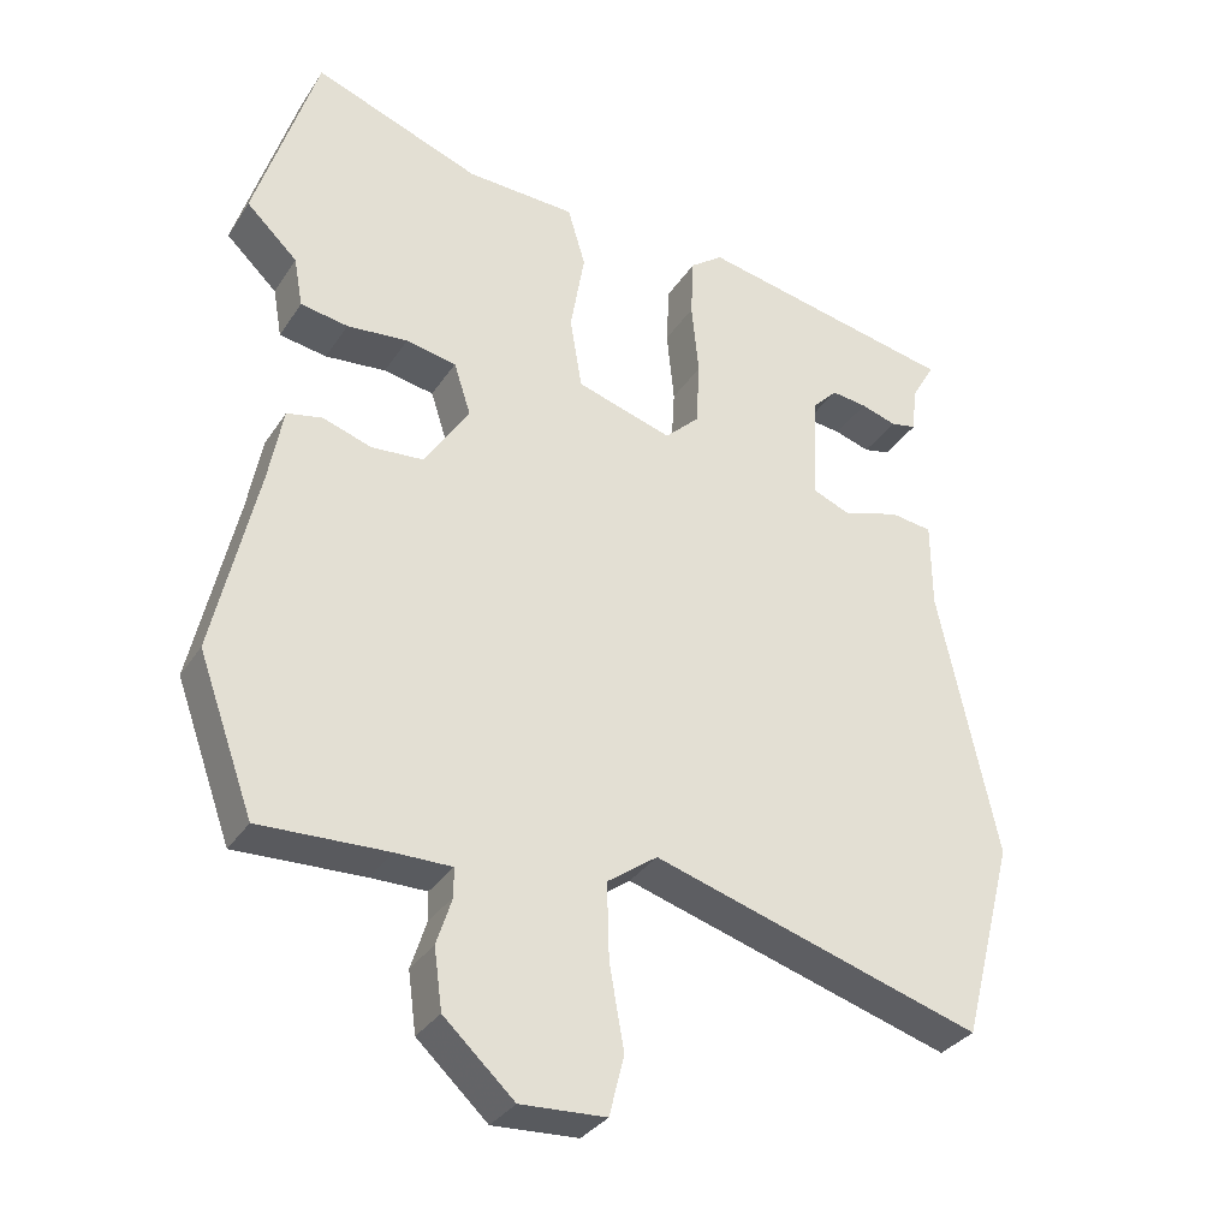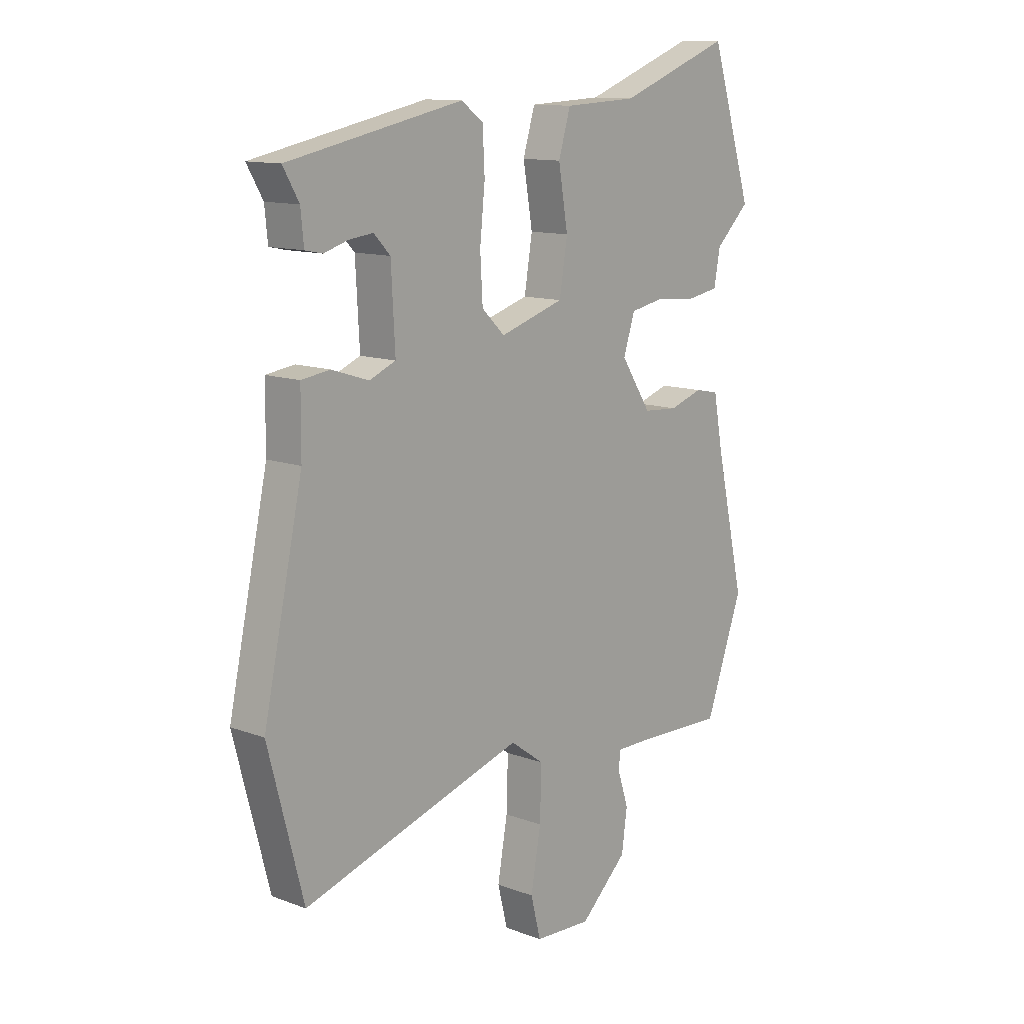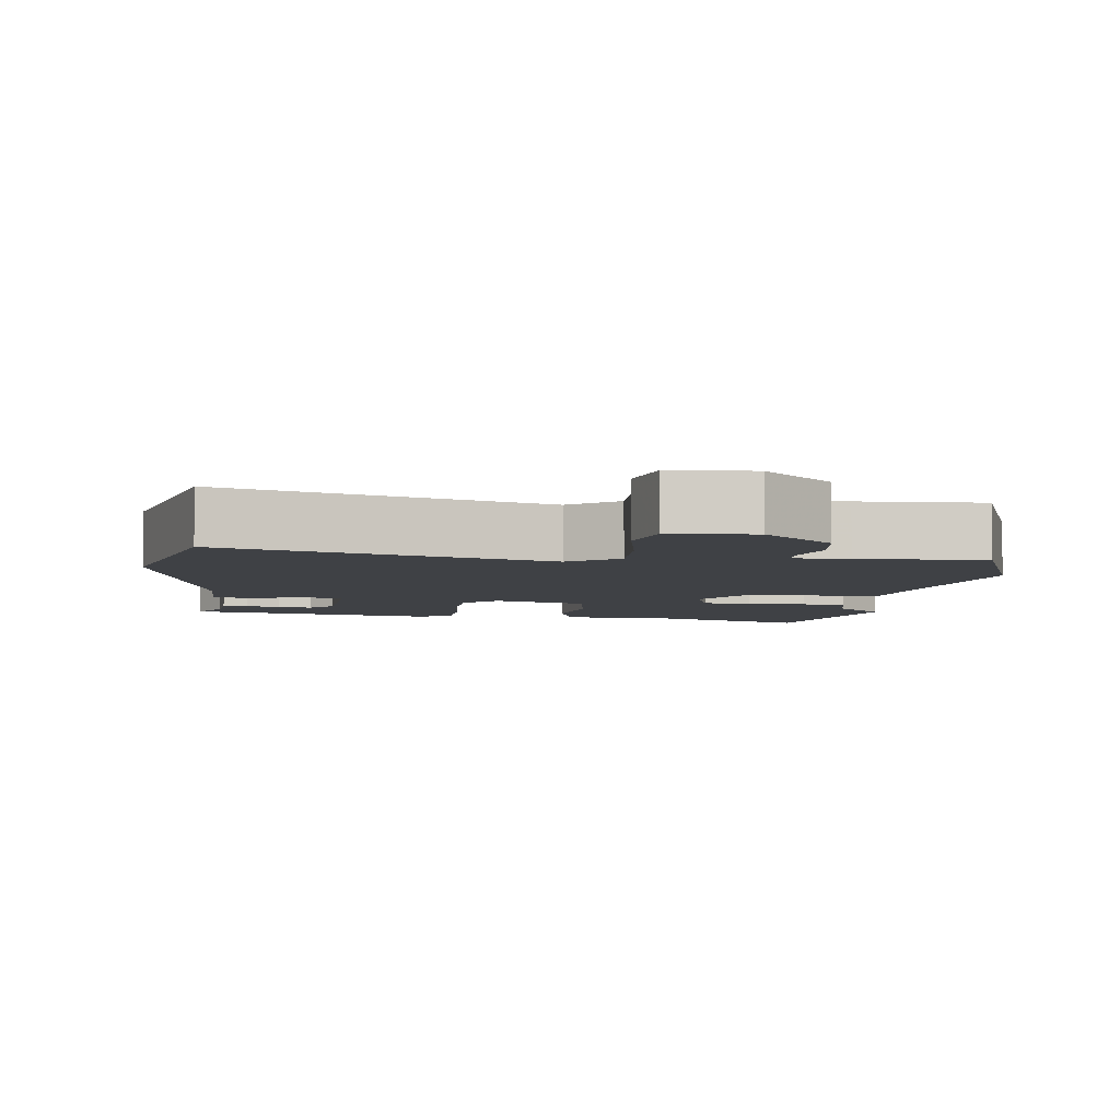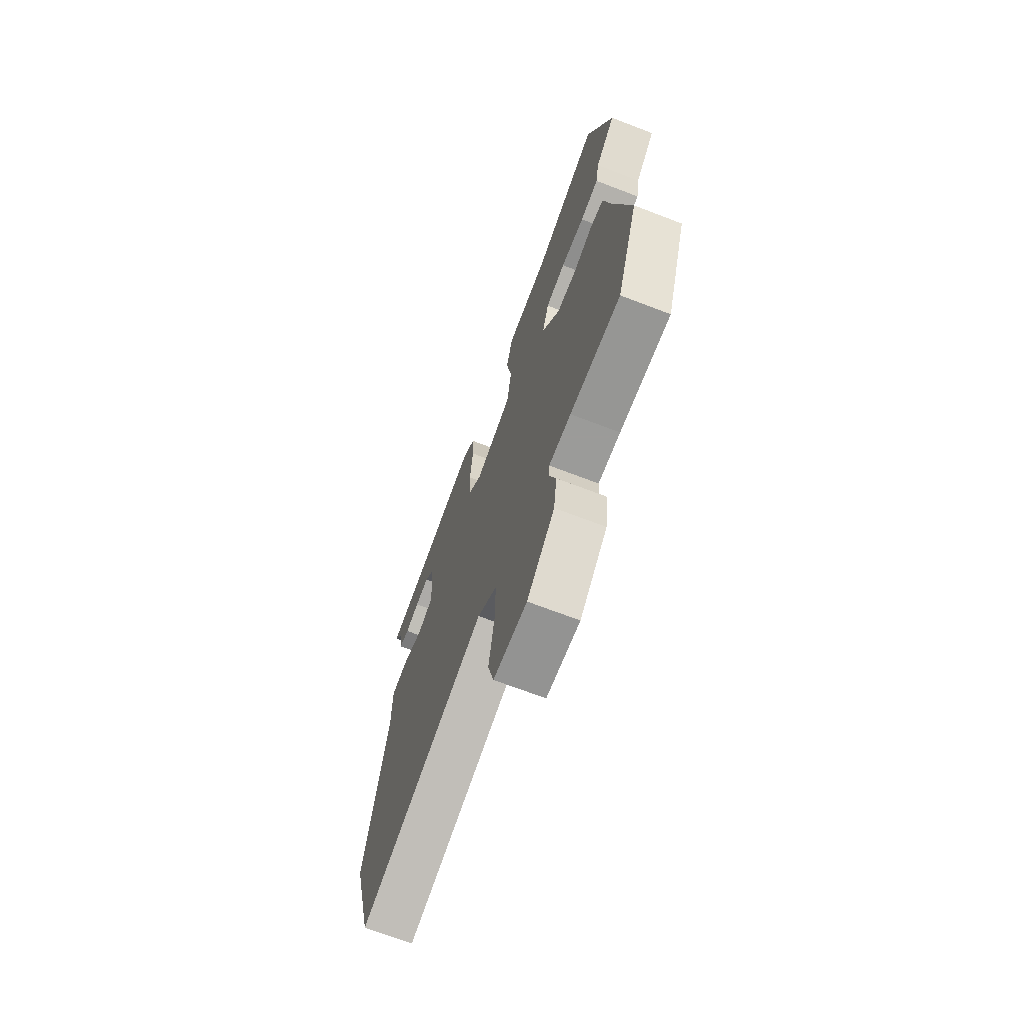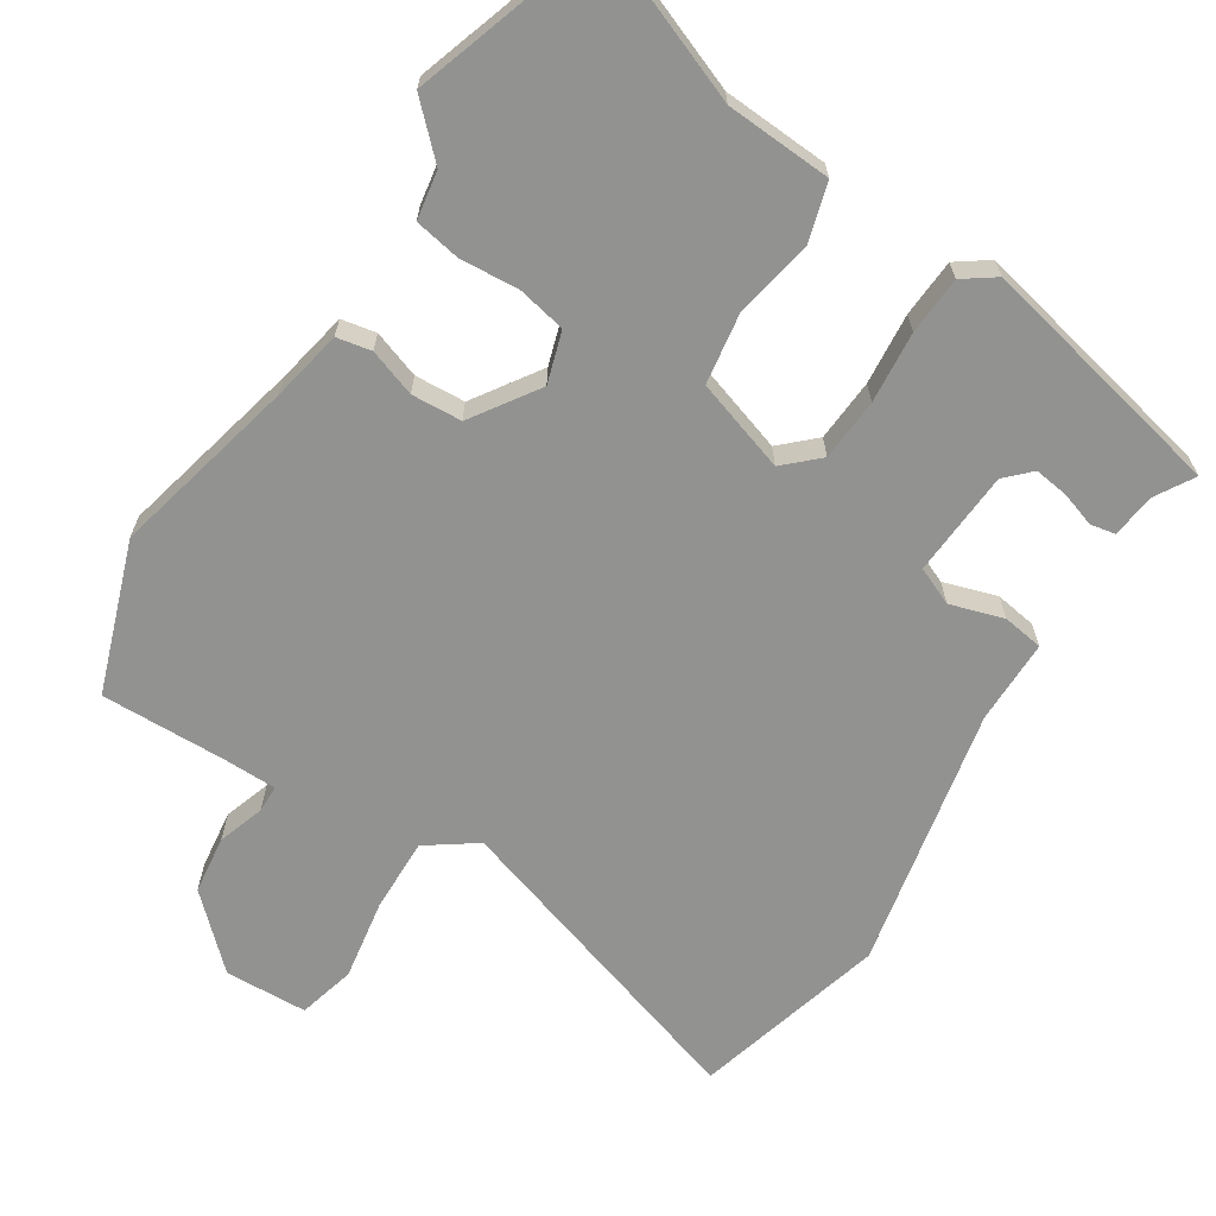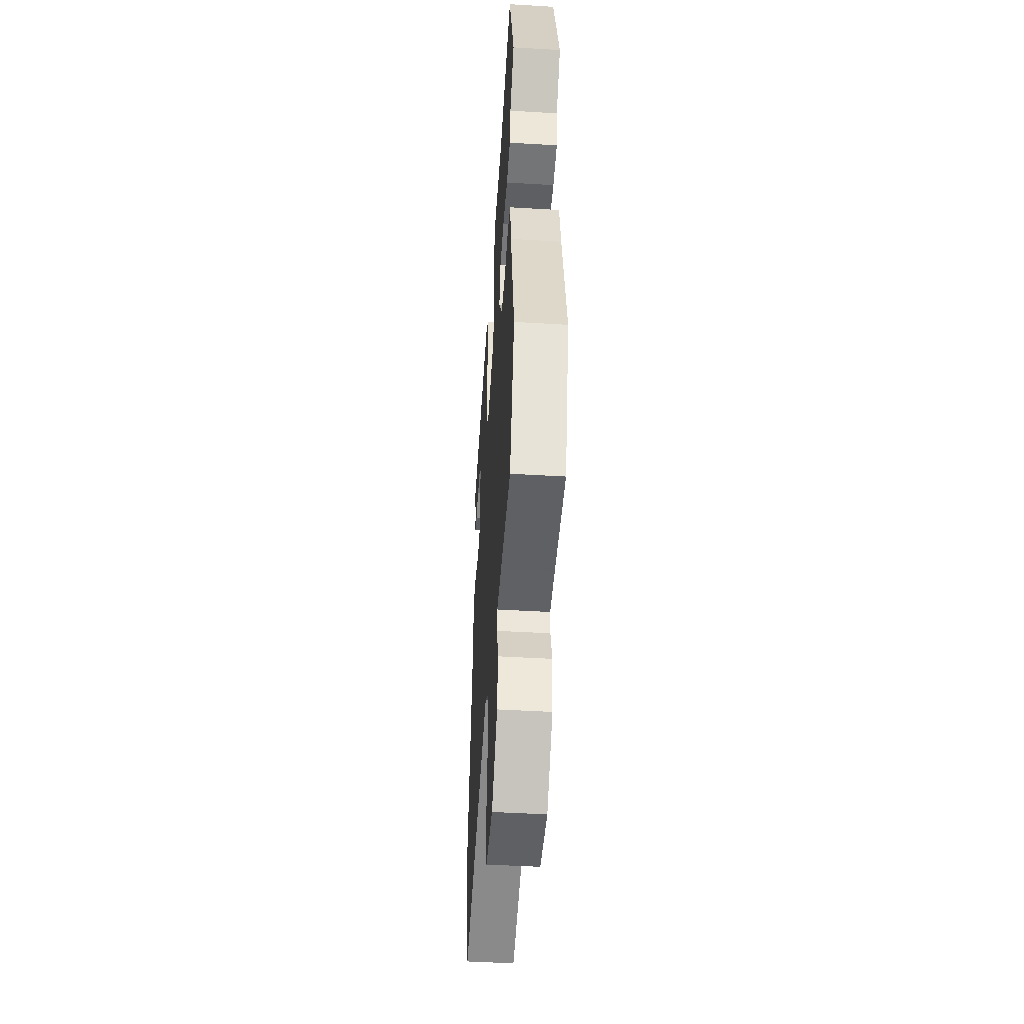
<metadata>
{"format":"obj","ext":"obj","renderer":"f3d","projection":"perspective","resolution":1024,"background":"white","views":[{"elev":-32.7,"azim":-28.0,"up":"+Z"},{"elev":12.3,"azim":131.1,"up":"+Z"},{"elev":-5.3,"azim":173.2,"up":"+Y"},{"elev":-69.6,"azim":-111.0,"up":"+Z"},{"elev":-66.2,"azim":-33.1,"up":"+Y"},{"elev":-46.6,"azim":-93.9,"up":"+Z"}]}
</metadata>
<code>
v 0.545 0.07 -0.326
v 0.475 0.07 -0.595
v 0.031 0.07 -0.46
v -0.037 0.07 -0.509
v -0.034 0.07 -0.611
v -0.014 0.07 -0.724
v -0.034 0.07 -0.804
v -0.149 0.07 -0.81
v -0.244 0.07 -0.722
v -0.255 0.07 -0.641
v -0.234 0.07 -0.576
v -0.235 0.07 -0.538
v -0.311 0.07 -0.538
v -0.484 0.07 -0.544
v -0.559 0.07 -0.336
v -0.5 0.07 -0.078
v -0.481 0.07 0.023
v -0.433 0.07 0.033
v -0.367 0.07 0.011
v -0.297 0.07 0.016
v -0.236 0.07 0.109
v -0.259 0.07 0.18
v -0.327 0.07 0.193
v -0.409 0.07 0.186
v -0.473 0.07 0.197
v -0.485 0.07 0.264
v -0.554 0.07 0.33
v -0.47 0.07 0.595
v -0.245 0.07 0.51
v -0.098 0.07 0.503
v -0.074 0.07 0.423
v -0.093 0.07 0.312
v -0.077 0.07 0.214
v 0.052 0.07 0.174
v 0.098 0.07 0.218
v 0.103 0.07 0.305
v 0.093 0.07 0.404
v 0.097 0.07 0.485
v 0.141 0.07 0.517
v 0.491 0.07 0.445
v 0.459 0.07 0.39
v 0.453 0.07 0.329
v 0.418 0.07 0.322
v 0.37 0.07 0.337
v 0.322 0.07 0.343
v 0.289 0.07 0.309
v 0.281 0.07 0.162
v 0.334 0.07 0.14
v 0.408 0.07 0.164
v 0.465 0.07 0.156
v 0.466 0.07 0.039
v 0.545 0 -0.326
v 0.475 0 -0.595
v 0.031 0 -0.46
v -0.037 0 -0.509
v -0.034 0 -0.611
v -0.014 0 -0.724
v -0.034 0 -0.804
v -0.149 0 -0.81
v -0.244 0 -0.722
v -0.255 0 -0.641
v -0.234 0 -0.576
v -0.235 0 -0.538
v -0.311 0 -0.538
v -0.484 0 -0.544
v -0.559 0 -0.336
v -0.5 0 -0.078
v -0.481 0 0.023
v -0.433 0 0.033
v -0.367 0 0.011
v -0.297 0 0.016
v -0.236 0 0.109
v -0.259 0 0.18
v -0.327 0 0.193
v -0.409 0 0.186
v -0.473 0 0.197
v -0.485 0 0.264
v -0.554 0 0.33
v -0.47 0 0.595
v -0.245 0 0.51
v -0.098 0 0.503
v -0.074 0 0.423
v -0.093 0 0.312
v -0.077 0 0.214
v 0.052 0 0.174
v 0.098 0 0.218
v 0.103 0 0.305
v 0.093 0 0.404
v 0.097 0 0.485
v 0.141 0 0.517
v 0.491 0 0.445
v 0.459 0 0.39
v 0.453 0 0.329
v 0.418 0 0.322
v 0.37 0 0.337
v 0.322 0 0.343
v 0.289 0 0.309
v 0.281 0 0.162
v 0.334 0 0.14
v 0.408 0 0.164
v 0.465 0 0.156
v 0.466 0 0.039
f 48 49 50 51
f 47 48 51 1
f 41 42 43 44
f 41 44 45
f 40 41 45
f 39 40 45
f 36 37 38 39
f 35 36 39 45
f 34 35 45 46
f 29 30 31 32
f 29 32 33
f 26 27 28 29
f 26 29 33
f 23 24 25 26
f 22 23 26 33
f 21 22 33 34
f 16 17 18 19
f 16 19 20
f 13 14 15 16
f 12 13 16 20
f 8 9 10 11
f 8 11 12
f 5 6 7 8
f 4 5 8 12
f 3 4 12 20
f 47 1 2 3
f 34 46 47 3
f 3 20 21 34
f 102 101 100 99
f 52 102 99 98
f 95 94 93 92
f 96 95 92
f 96 92 91
f 96 91 90
f 90 89 88 87
f 96 90 87 86
f 97 96 86 85
f 83 82 81 80
f 84 83 80
f 80 79 78 77
f 84 80 77
f 77 76 75 74
f 84 77 74 73
f 85 84 73 72
f 70 69 68 67
f 71 70 67
f 67 66 65 64
f 71 67 64 63
f 62 61 60 59
f 63 62 59
f 59 58 57 56
f 63 59 56 55
f 71 63 55 54
f 54 53 52 98
f 54 98 97 85
f 85 72 71 54
f 1 52 53 2
f 2 53 54 3
f 3 54 55 4
f 4 55 56 5
f 5 56 57 6
f 6 57 58 7
f 7 58 59 8
f 8 59 60 9
f 9 60 61 10
f 10 61 62 11
f 11 62 63 12
f 12 63 64 13
f 13 64 65 14
f 14 65 66 15
f 15 66 67 16
f 16 67 68 17
f 17 68 69 18
f 18 69 70 19
f 19 70 71 20
f 20 71 72 21
f 21 72 73 22
f 22 73 74 23
f 23 74 75 24
f 24 75 76 25
f 25 76 77 26
f 26 77 78 27
f 27 78 79 28
f 28 79 80 29
f 29 80 81 30
f 30 81 82 31
f 31 82 83 32
f 32 83 84 33
f 33 84 85 34
f 34 85 86 35
f 35 86 87 36
f 36 87 88 37
f 37 88 89 38
f 38 89 90 39
f 39 90 91 40
f 40 91 92 41
f 41 92 93 42
f 42 93 94 43
f 43 94 95 44
f 44 95 96 45
f 45 96 97 46
f 46 97 98 47
f 47 98 99 48
f 48 99 100 49
f 49 100 101 50
f 50 101 102 51
f 51 102 52 1

</code>
